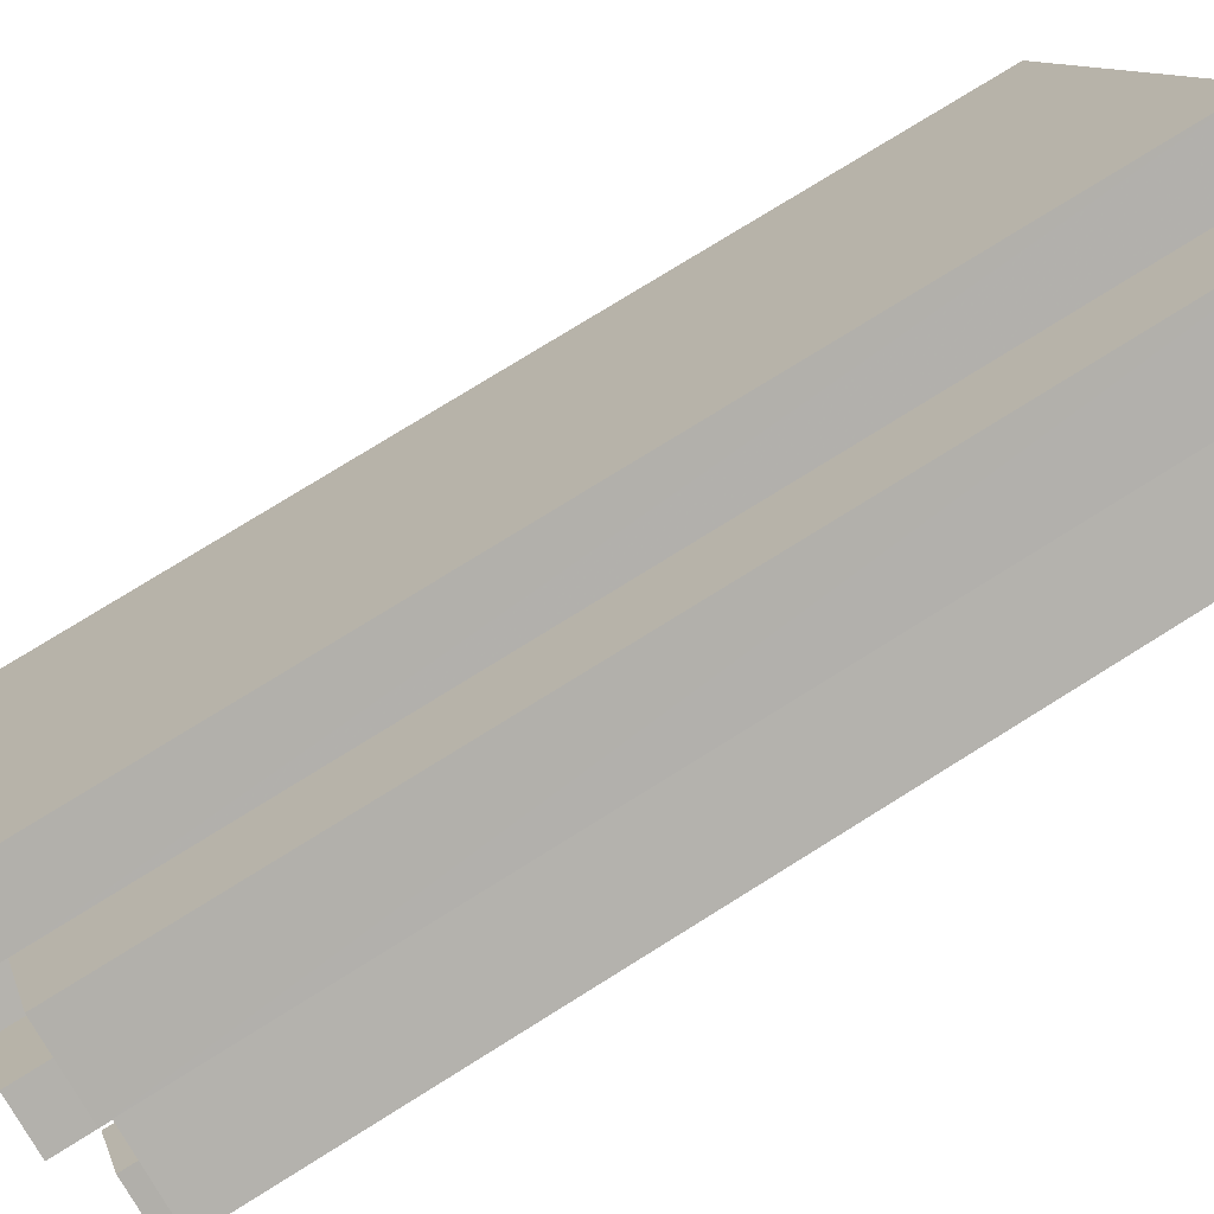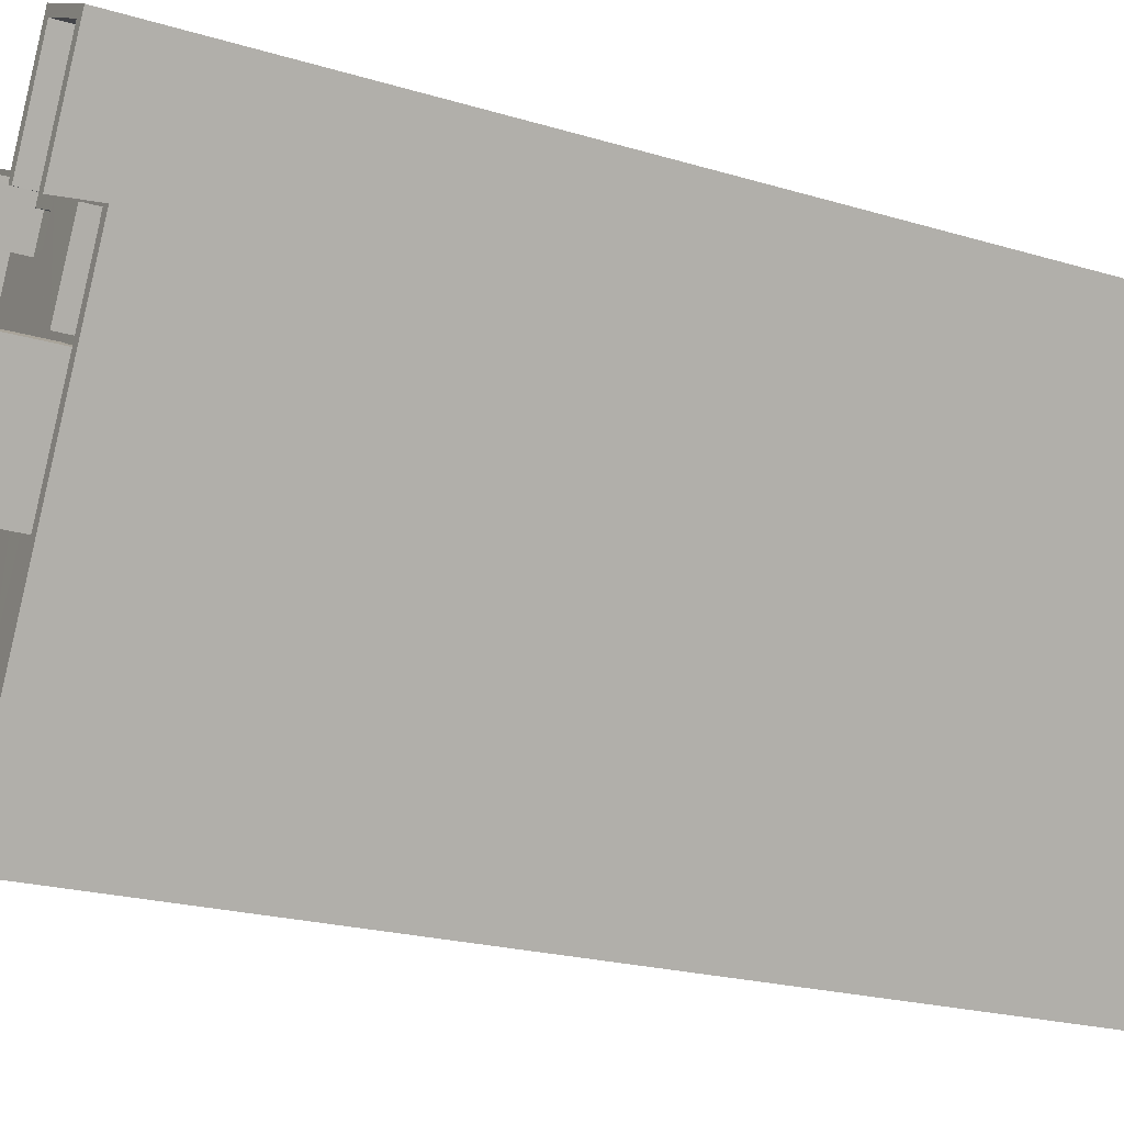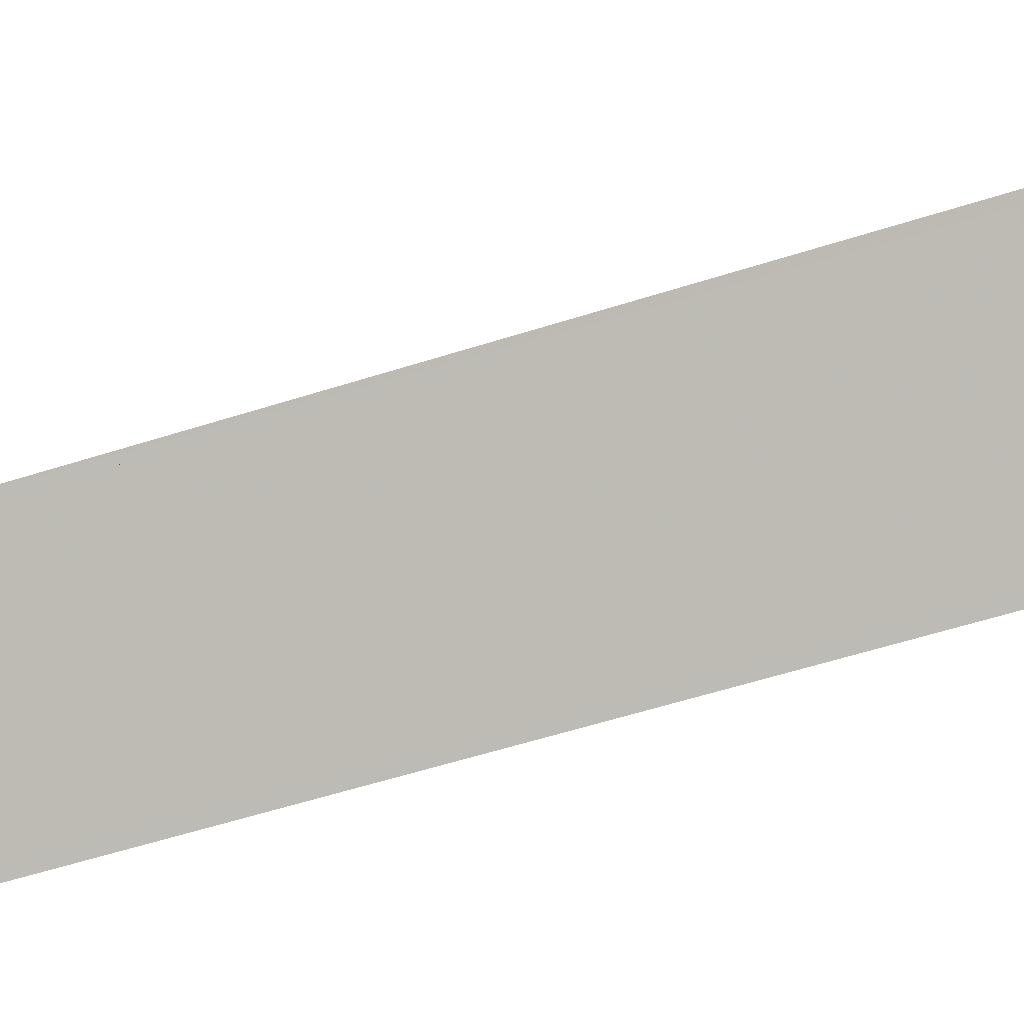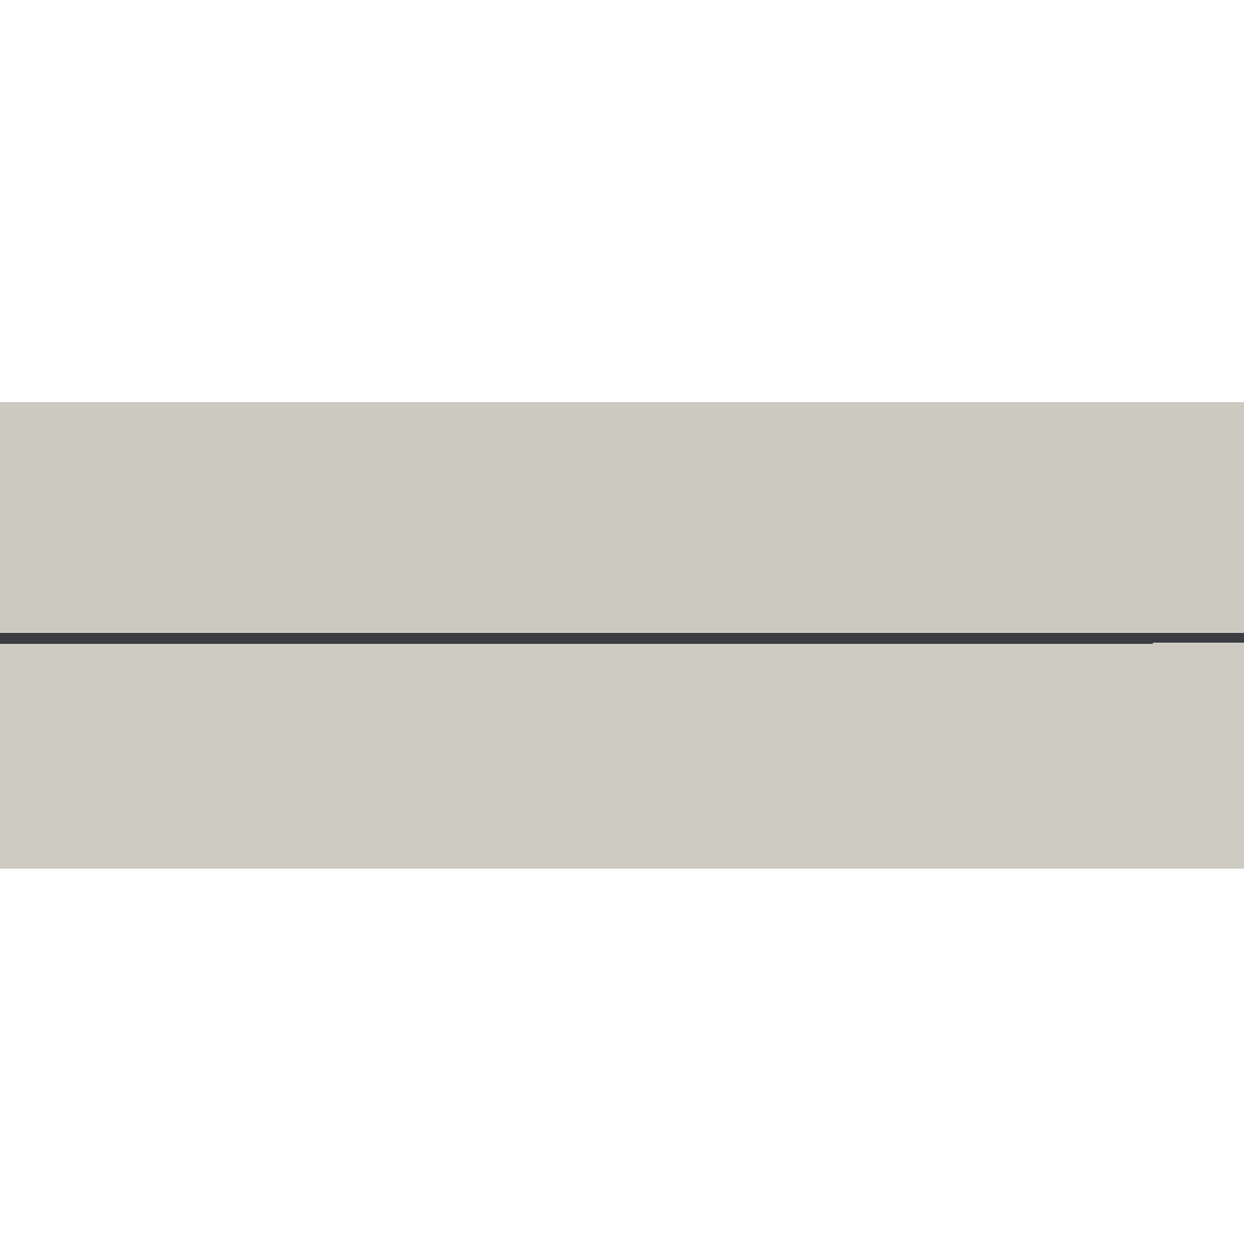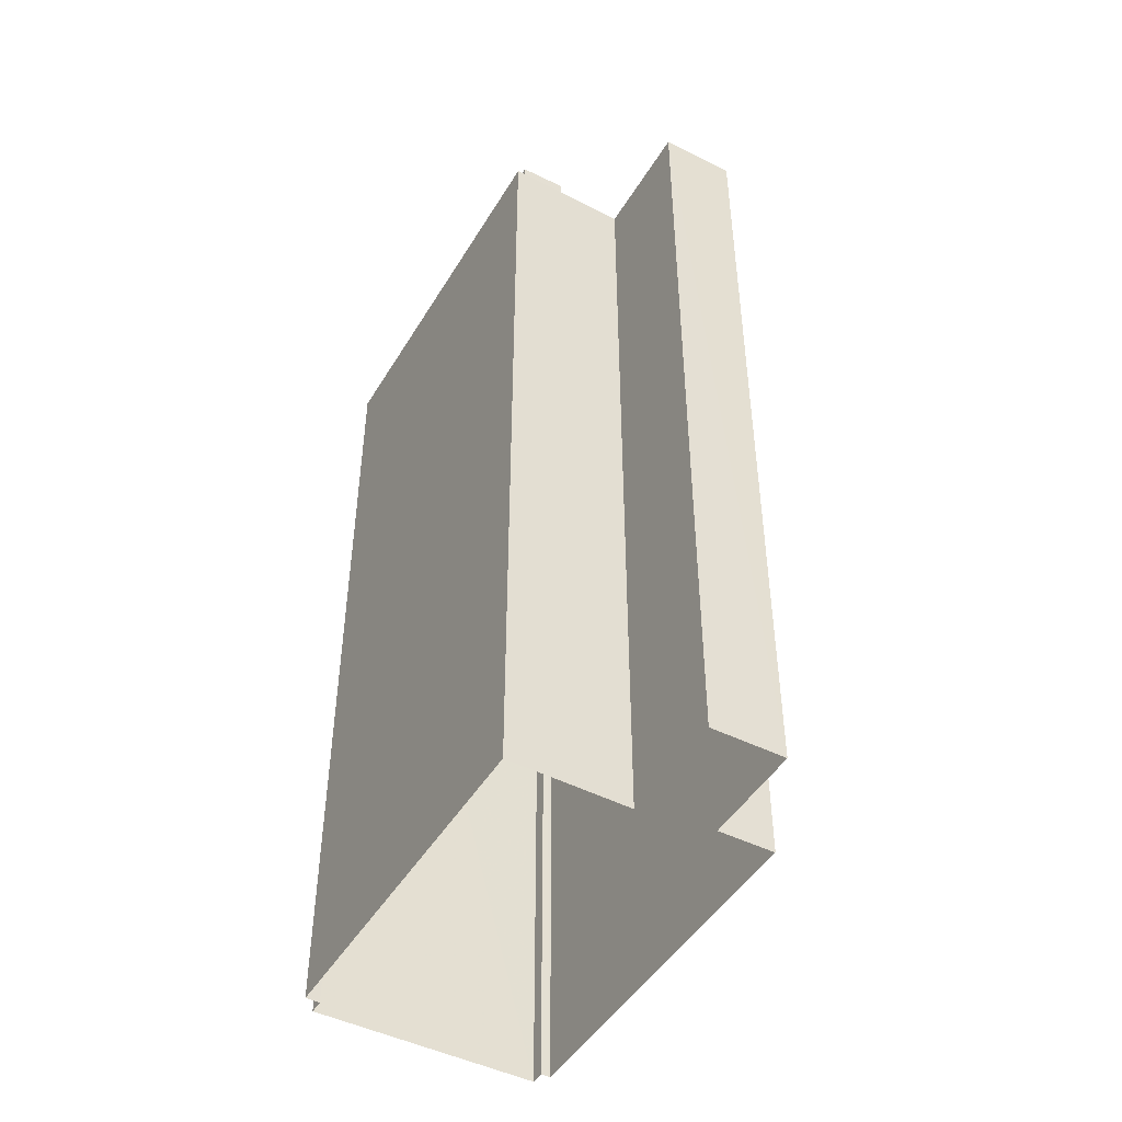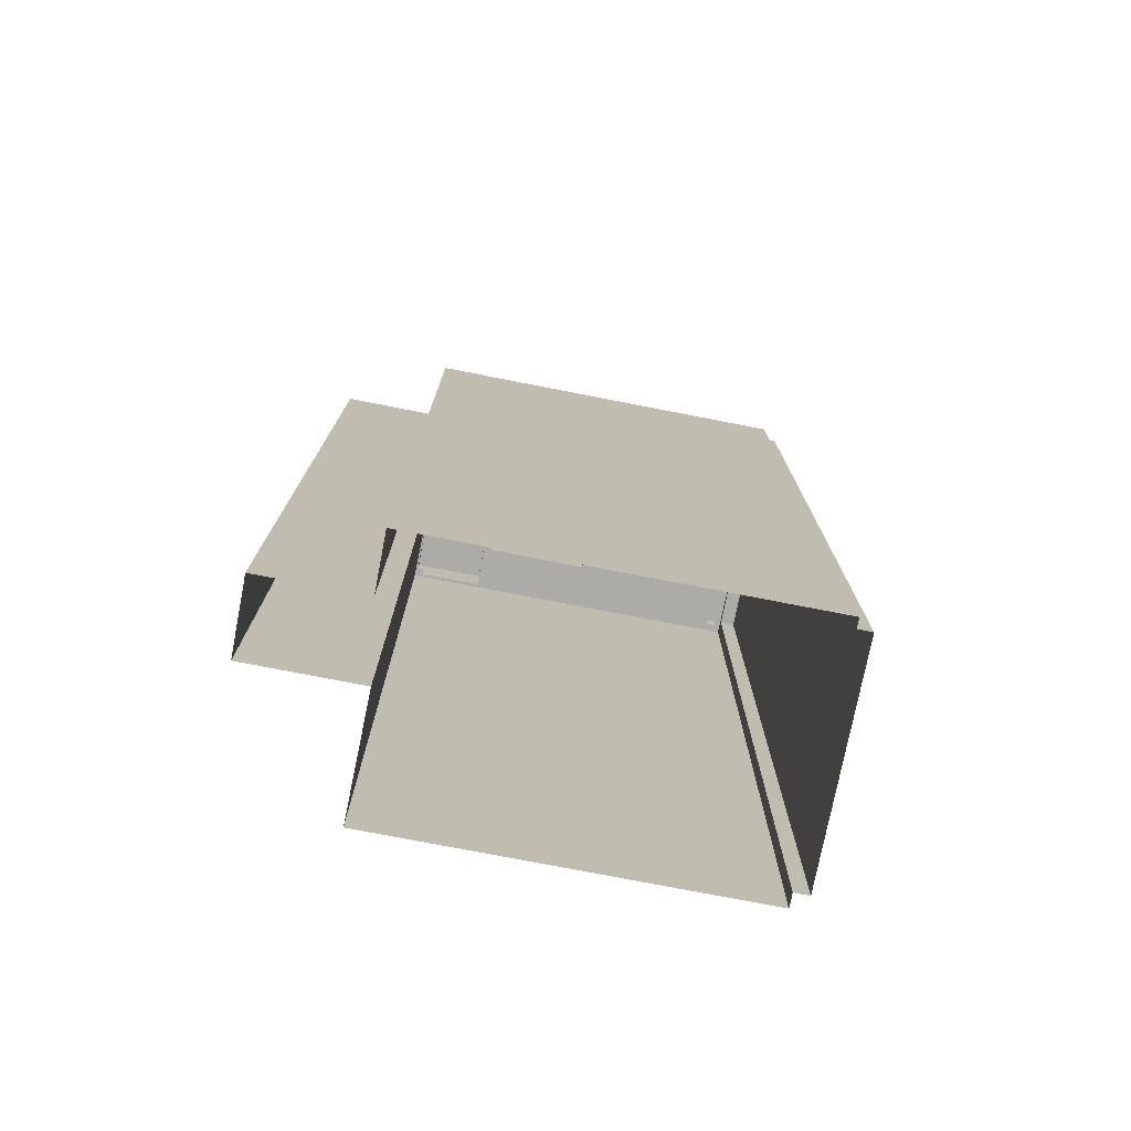
<metadata>
{"format":"obj","ext":"obj","renderer":"f3d","projection":"perspective","resolution":1024,"background":"white","views":[{"elev":77.0,"azim":58.1,"up":"+Y"},{"elev":-20.6,"azim":60.8,"up":"+Y"},{"elev":-60.7,"azim":-72.2,"up":"+Y"},{"elev":59.7,"azim":90.0,"up":"+Y"},{"elev":-46.8,"azim":123.1,"up":"+Z"},{"elev":-76.2,"azim":-128.3,"up":"+Z"}]}
</metadata>
<code>
v -5415 -3.549e+04 3.573
v -5422 -3.551e+04 3.568
v -5422 -3.55e+04 3.568
v -5420 -3.549e+04 3.575
v -5422 -3.549e+04 3.576
v -5417 -3.549e+04 3.576
v -5420 -3.548e+04 3.577
v -5423 -3.551e+04 3.568
v -5431 -3.55e+04 3.57
v -5431 -3.55e+04 3.571
v -5424 -3.549e+04 3.576
v -5431 -3.55e+04 3.571
v -5423 -3.55e+04 38.6
v -5425 -3.549e+04 38.61
v -5426 -3.549e+04 38.6
v -5422 -3.549e+04 38.61
v -5430 -3.55e+04 36.07
v -5430 -3.55e+04 36.07
v -5427 -3.549e+04 36.07
v -5426 -3.549e+04 36.07
v -5428 -3.55e+04 36.07
v -5430 -3.55e+04 36.07
v -5426 -3.549e+04 36.07
v -5429 -3.55e+04 36.07
v -5429 -3.55e+04 36.07
v -5429 -3.55e+04 36.07
v -5428 -3.55e+04 36.07
v -5428 -3.55e+04 36.07
v -5428 -3.55e+04 36.07
v -5425 -3.55e+04 36.07
v -5425 -3.55e+04 36.07
v -5423 -3.55e+04 36.07
v -5423 -3.55e+04 36.07
v -5422 -3.55e+04 36.07
v -5422 -3.55e+04 36.07
v -5421 -3.55e+04 36.07
v -5424 -3.55e+04 36.07
v -5424 -3.55e+04 36.07
v -5417 -3.549e+04 36.07
v -5418 -3.549e+04 36.07
v -5419 -3.549e+04 36.07
v -5416 -3.549e+04 36.07
v -5416 -3.549e+04 36.07
v -5422 -3.55e+04 36.07
v -5422 -3.55e+04 36.07
v -5422 -3.55e+04 36.07
v -5418 -3.549e+04 36.07
v -5418 -3.549e+04 36.07
v -5420 -3.549e+04 36.07
v -5422 -3.549e+04 36.07
v -5420 -3.549e+04 36.07
v -5420 -3.549e+04 36.07
v -5417 -3.549e+04 36.07
v -5422 -3.549e+04 36.07
v -5425 -3.549e+04 36.07
v -5424 -3.549e+04 36.07
v -5423 -3.549e+04 36.07
v -5422 -3.549e+04 36.07
v -5431 -3.55e+04 37.07
v -5422 -3.551e+04 37.06
v -5430 -3.55e+04 37.07
v -5420 -3.549e+04 37.07
v -5417 -3.549e+04 37.07
v -5420 -3.548e+04 37.07
v -5415 -3.549e+04 37.07
v -5416 -3.549e+04 37.07
v -5422 -3.55e+04 37.07
v -5420 -3.549e+04 37.07
v -5418 -3.549e+04 37.07
v -5417 -3.549e+04 37.07
v -5420 -3.549e+04 37.07
v -5417 -3.549e+04 37.07
v -5416 -3.549e+04 37.07
v -5416 -3.549e+04 37.07
v -5425 -3.549e+04 37.07
v -5424 -3.549e+04 37.07
v -5424 -3.549e+04 37.07
v -5422 -3.549e+04 37.07
v -5424 -3.549e+04 37.07
v -5422 -3.549e+04 37.07
v -5422 -3.549e+04 37.07
v -5422 -3.549e+04 37.07
v -5428 -3.55e+04 37.77
v -5425 -3.55e+04 37.77
v -5425 -3.55e+04 37.77
v -5429 -3.55e+04 37.77
v -5428 -3.55e+04 37.78
v -5428 -3.55e+04 37.78
v -5424 -3.55e+04 37.78
v -5424 -3.55e+04 37.78
v -5422 -3.55e+04 36.77
v -5422 -3.55e+04 36.77
v -5430 -3.55e+04 36.77
v -5430 -3.55e+04 36.77
v -5431 -3.55e+04 36.77
v -5431 -3.55e+04 36.77
v -5423 -3.551e+04 36.76
v -5422 -3.55e+04 36.77
v -5420 -3.549e+04 39.09
v -5422 -3.55e+04 39.09
v -5421 -3.55e+04 39.09
v -5419 -3.549e+04 39.09
v -5417 -3.549e+04 37.64
v -5418 -3.549e+04 37.63
v -5417 -3.549e+04 37.63
v -5416 -3.549e+04 37.64
v -5425 -3.549e+04 37.64
v -5422 -3.549e+04 37.64
v -5424 -3.549e+04 37.64
v -5423 -3.549e+04 37.64
f 1 2 3
f 3 4 1
f 4 5 6
f 5 7 6
f 8 9 10
f 8 10 3
f 10 11 5
f 10 12 11
f 3 10 4
f 4 10 5
f 13 14 15
f 13 16 14
f 17 18 19
f 20 19 21
f 17 22 18
f 23 20 21
f 24 18 25
f 26 24 25
f 27 28 29
f 27 21 28
f 28 18 24
f 19 18 21
f 21 18 28
f 26 25 30
f 31 30 32
f 27 29 31
f 23 21 33
f 30 25 32
f 34 33 35
f 36 37 32
f 38 27 31
f 37 38 32
f 37 33 21
f 35 37 36
f 38 31 32
f 35 33 37
f 39 40 41
f 42 39 43
f 36 32 44
f 39 41 36
f 43 39 45
f 45 44 46
f 39 36 44
f 39 44 45
f 40 47 41
f 48 49 50
f 48 50 51
f 52 53 51
f 47 53 52
f 52 41 47
f 34 52 54
f 54 33 34
f 55 56 19
f 20 55 19
f 57 56 55
f 50 58 57
f 57 55 54
f 50 57 51
f 52 51 54
f 51 57 54
f 59 60 61
f 62 63 64
f 60 65 66
f 61 60 67
f 68 63 69
f 65 68 70
f 69 63 62
f 69 71 68
f 71 72 68
f 70 68 72
f 73 66 74
f 66 67 60
f 70 74 65
f 74 66 65
f 59 61 75
f 59 75 76
f 76 77 78
f 79 75 61
f 78 80 81
f 81 80 82
f 77 80 78
f 77 76 75
f 78 62 64
f 78 81 62
f 83 84 85
f 83 86 84
f 87 88 89
f 90 87 89
f 91 92 93
f 94 91 93
f 95 96 97
f 98 95 97
f 99 100 101
f 102 99 101
f 103 104 105
f 106 103 105
f 107 108 109
f 107 110 108
f 15 14 55
f 20 15 55
f 55 16 54
f 55 14 16
f 54 13 33
f 54 16 13
f 20 23 15
f 23 33 13
f 15 23 13
f 71 48 51
f 71 69 48
f 42 43 66
f 73 42 66
f 72 71 51
f 53 72 51
f 67 43 45
f 67 66 43
f 22 17 94
f 17 61 94
f 46 91 45
f 91 61 67
f 94 61 91
f 45 91 67
f 79 61 19
f 79 19 56
f 61 17 19
f 58 50 81
f 82 58 81
f 81 50 49
f 62 81 49
f 69 49 48
f 69 62 49
f 12 10 95
f 95 59 12
f 59 98 60
f 2 98 3
f 60 98 2
f 59 95 98
f 4 65 1
f 4 68 65
f 60 2 1
f 65 60 1
f 11 12 59
f 76 11 59
f 78 5 11
f 76 78 11
f 78 7 5
f 78 64 7
f 63 6 7
f 64 63 7
f 68 4 6
f 63 68 6
f 31 29 85
f 29 28 83
f 29 83 85
f 31 84 30
f 31 85 84
f 24 26 86
f 26 30 84
f 86 26 84
f 86 83 28
f 24 86 28
f 90 37 21
f 87 90 21
f 37 89 38
f 37 90 89
f 27 89 88
f 27 38 89
f 88 87 21
f 27 88 21
f 94 93 18
f 22 94 18
f 18 93 25
f 25 93 32
f 32 92 44
f 32 93 92
f 91 44 92
f 91 46 44
f 96 10 9
f 96 95 10
f 3 98 97
f 8 3 97
f 97 96 9
f 8 97 9
f 35 101 100
f 35 36 101
f 35 100 34
f 100 99 34
f 99 52 34
f 102 52 99
f 102 41 52
f 101 41 102
f 101 36 41
f 47 40 104
f 40 39 105
f 104 40 105
f 53 47 72
f 70 72 103
f 103 72 104
f 72 47 104
f 70 103 106
f 74 70 106
f 39 73 105
f 105 73 106
f 39 42 73
f 106 73 74
f 77 107 109
f 77 75 107
f 77 109 108
f 80 77 108
f 82 110 57
f 57 58 82
f 108 110 82
f 80 108 82
f 56 57 79
f 57 110 79
f 79 107 75
f 79 110 107

</code>
